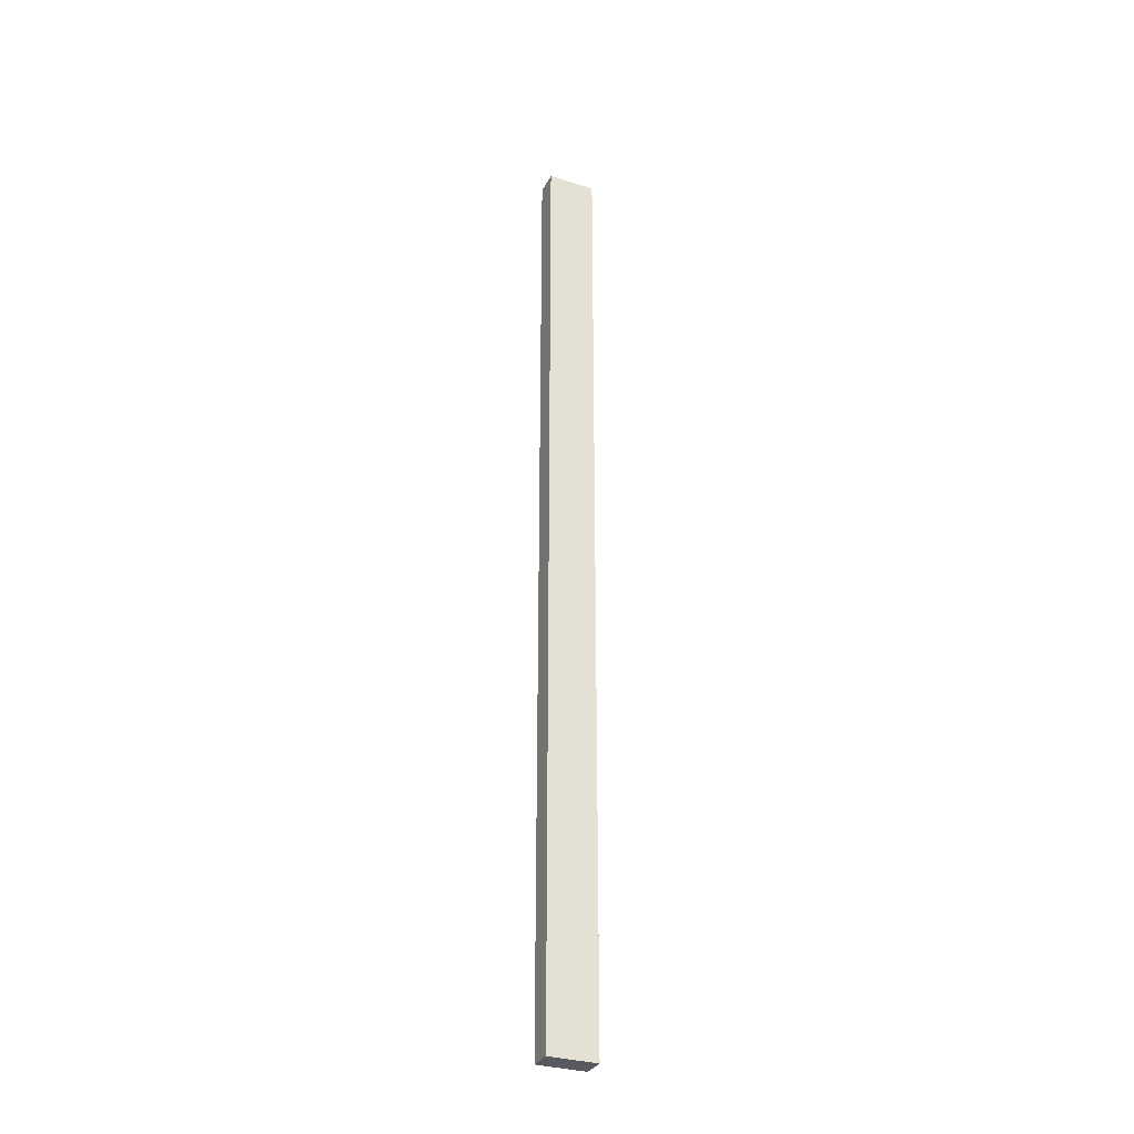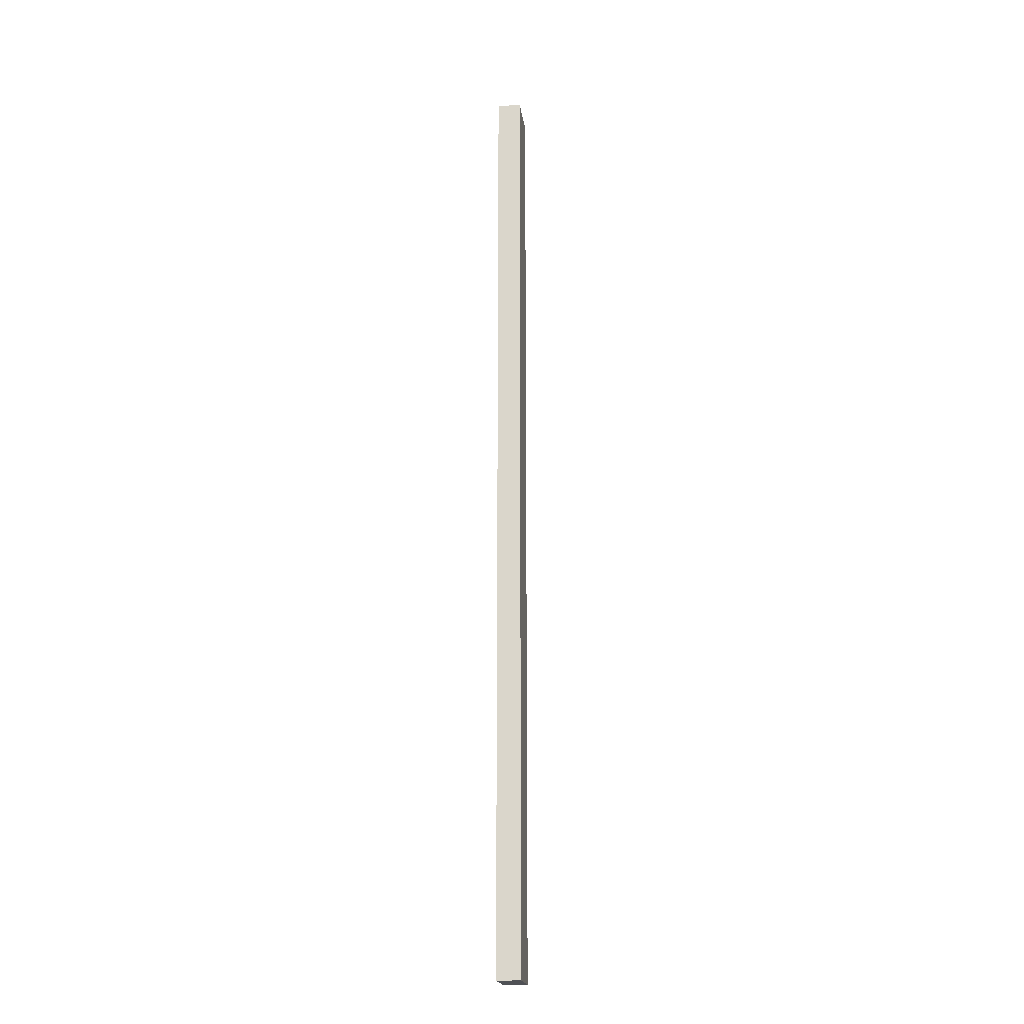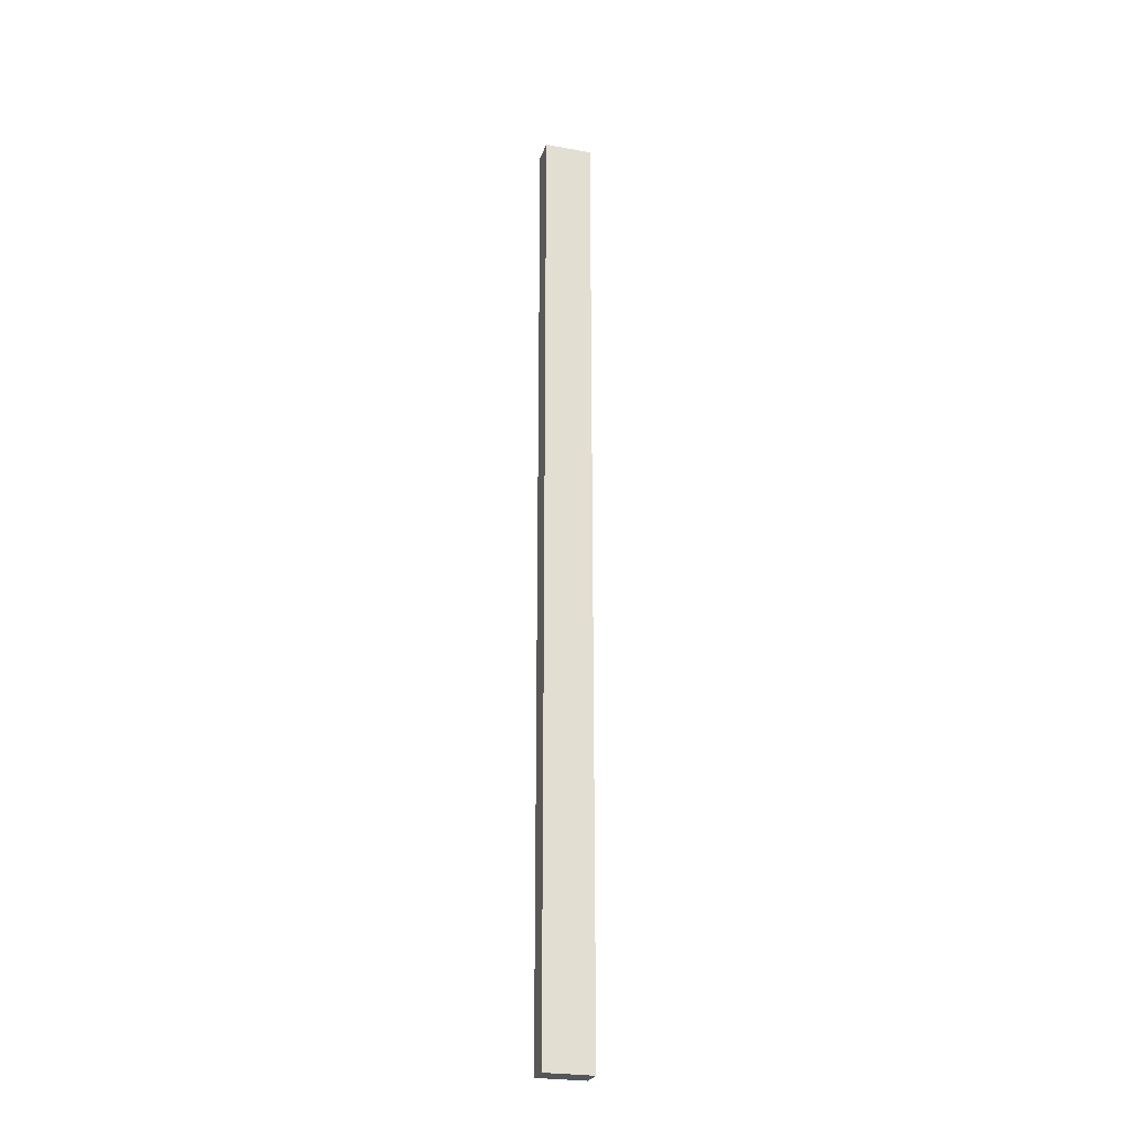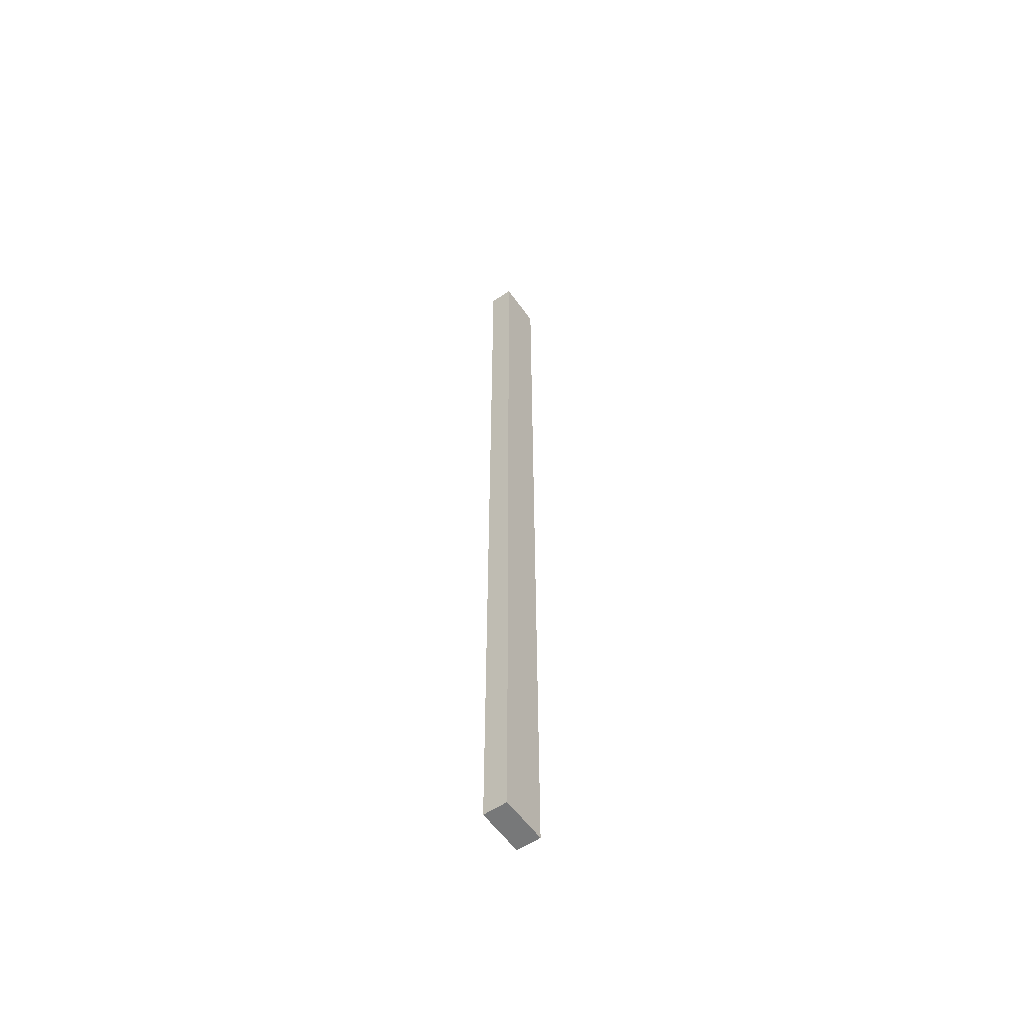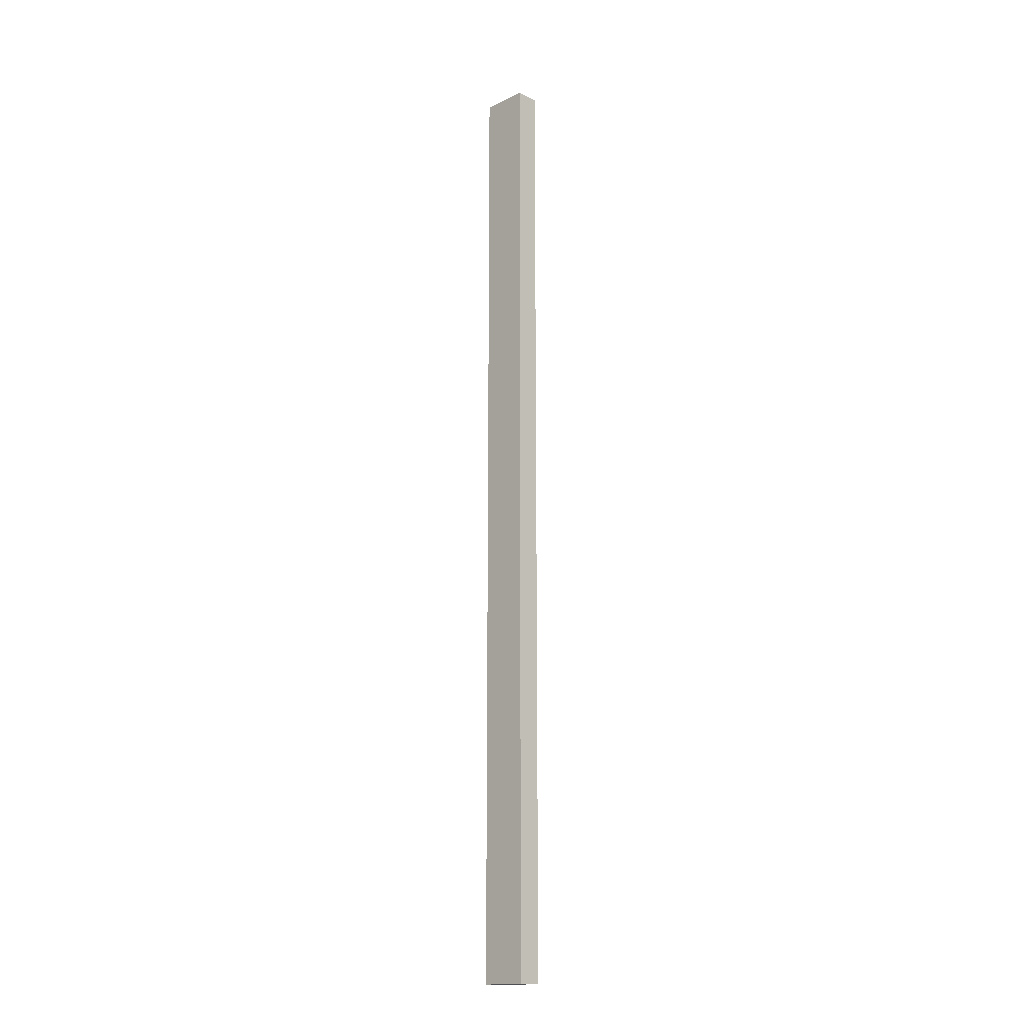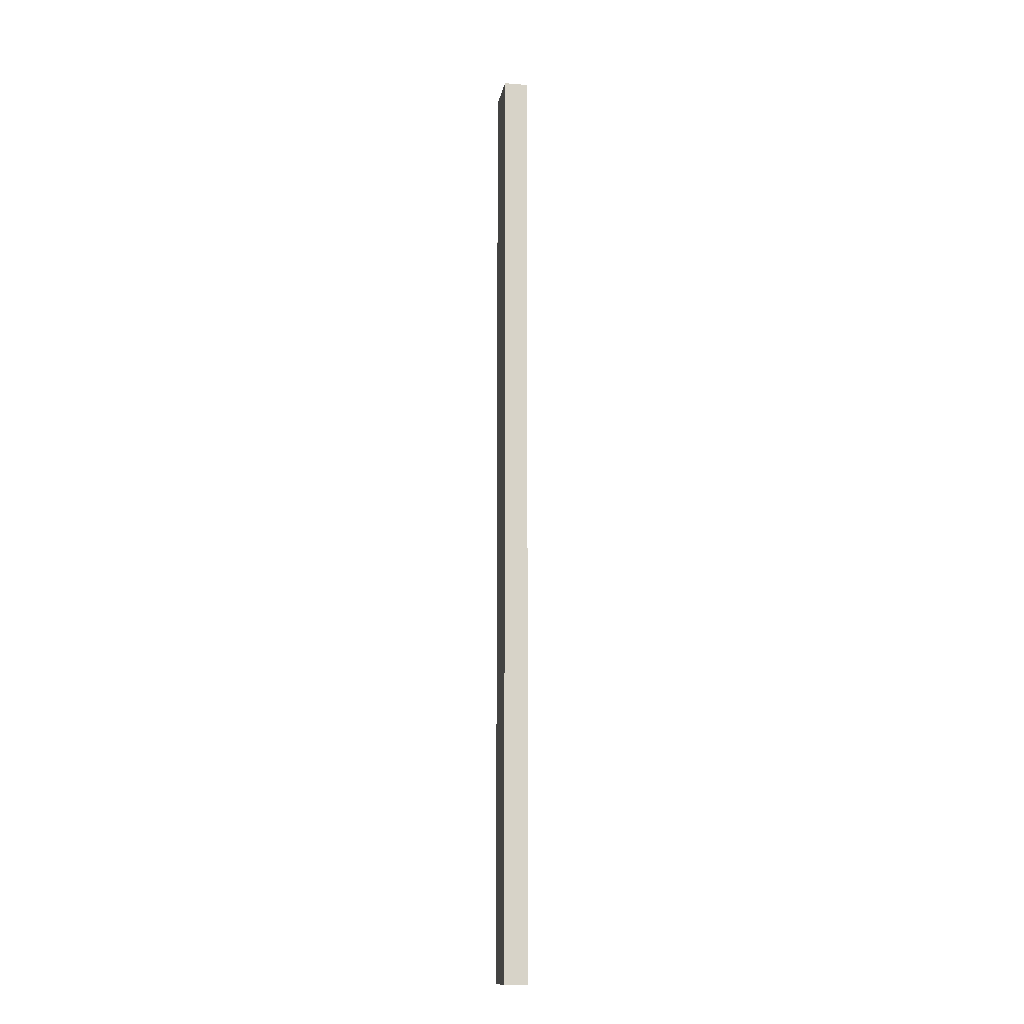
<metadata>
{"format":"obj","ext":"obj","renderer":"f3d","projection":"perspective","resolution":1024,"background":"white","views":[{"elev":-31.9,"azim":-23.7,"up":"+Y"},{"elev":-19.8,"azim":97.9,"up":"+Y"},{"elev":-25.4,"azim":-16.3,"up":"+Y"},{"elev":-57.4,"azim":125.1,"up":"+Y"},{"elev":-16.5,"azim":45.0,"up":"+Y"},{"elev":-13.7,"azim":79.9,"up":"+Y"}]}
</metadata>
<code>
v -6.2 -4 -0.1
v -6.2 -4 0.1
v -6.2 4 -0.1
v -6.2 4 0.1
v -5.8 -4 -0.1
v -5.8 -4 0.1
v -5.8 4 -0.1
v -5.8 4 0.1
f 1 5 3
f 1 4 2
f 1 3 4
f 3 8 4
f 7 6 8
f 7 5 6
f 3 7 8
f 5 1 2
f 4 6 2
f 4 8 6
f 5 7 3
f 5 2 6

</code>
